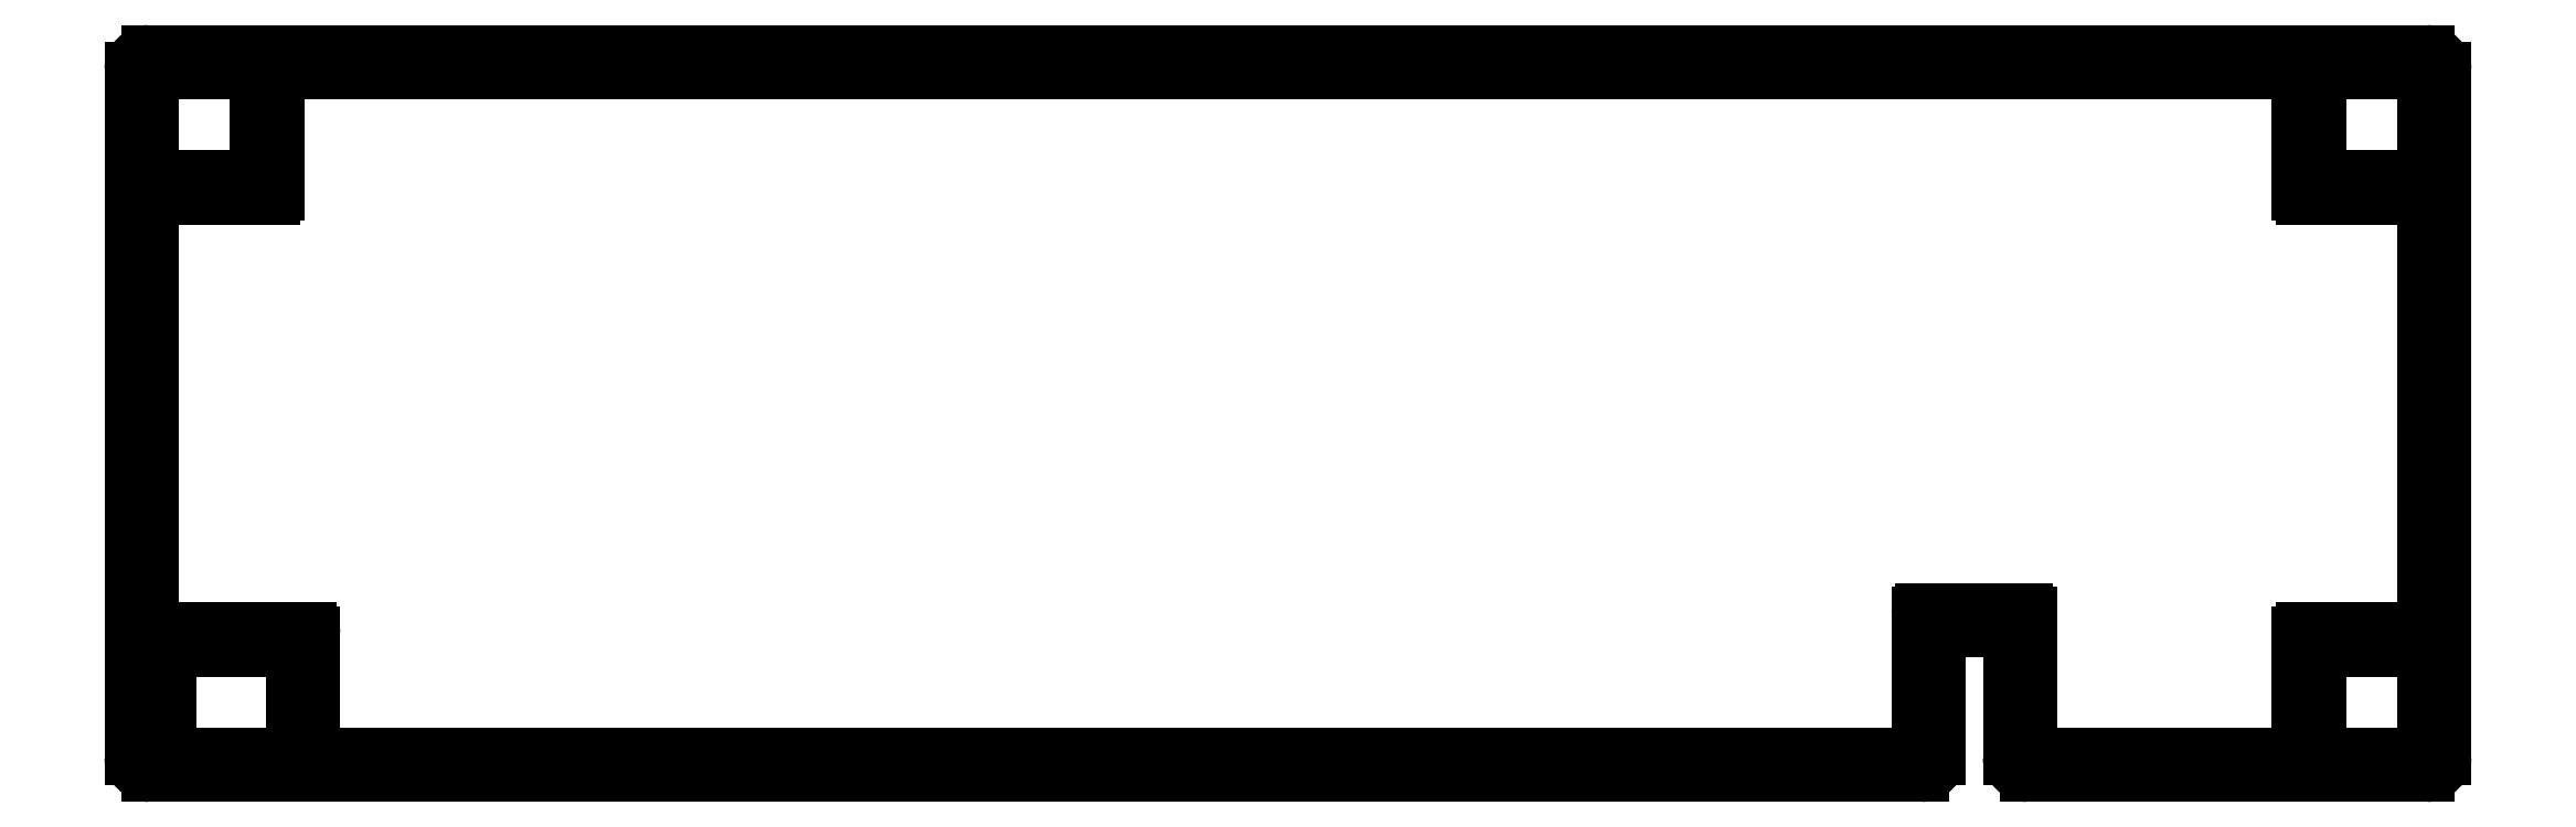
<metadata>
{"format":"dxf","ext":"dxf","renderer":"ezdxf+matplotlib","layout":"modelspace","background":"white","min_lineweight":24,"dpi":150}
</metadata>
<code>
0
SECTION
2
ENTITIES
0
ARC
8
VISIBLE
10
416
20
202.7
40
2.25
50
0
51
90
0
LINE
8
VISIBLE
10
418.2
20
202.7
11
418.2
21
112
0
ARC
8
VISIBLE
10
416
20
112
40
2.25
50
270
51
0
0
LINE
8
VISIBLE
10
363.3
20
109.7
11
416
21
109.7
0
ARC
8
VISIBLE
10
363.3
20
112
40
2.25
50
180
51
270
0
LINE
8
VISIBLE
10
361.1
20
127.5
11
361.1
21
112
0
ARC
8
VISIBLE
10
359.8
20
127.5
40
1.25
50
0
51
90
0
LINE
8
VISIBLE
10
352.8
20
128.8
11
359.8
21
128.8
0
ARC
8
VISIBLE
10
352.8
20
127.5
40
1.25
50
90
51
180
0
LINE
8
VISIBLE
10
351.6
20
112
11
351.6
21
127.5
0
ARC
8
VISIBLE
10
349.3
20
112
40
2.25
50
270
51
0
0
LINE
8
VISIBLE
10
115.7
20
109.7
11
349.3
21
109.7
0
ARC
8
VISIBLE
10
115.7
20
112
40
2.25
50
180
51
270
0
LINE
8
VISIBLE
10
113.4
20
202.7
11
113.4
21
112
0
ARC
8
VISIBLE
10
115.7
20
202.7
40
2.25
50
90
51
180
0
LINE
8
VISIBLE
10
401.7
20
125.8
11
401.7
21
112.8
0
ARC
8
VISIBLE
10
402.2
20
112.8
40
0.5
50
180
51
270
0
LINE
8
VISIBLE
10
402.2
20
112.3
11
415.2
21
112.3
0
ARC
8
VISIBLE
10
415.2
20
112.8
40
0.5
50
270
51
0
0
LINE
8
VISIBLE
10
415.7
20
125.8
11
415.7
21
112.8
0
ARC
8
VISIBLE
10
415.2
20
125.8
40
0.5
50
0
51
90
0
LINE
8
VISIBLE
10
402.2
20
126.3
11
415.2
21
126.3
0
ARC
8
VISIBLE
10
402.2
20
125.8
40
0.5
50
90
51
180
0
ARC
8
VISIBLE
10
134.2
20
112.8
40
0.5
50
270
51
0
0
LINE
8
VISIBLE
10
134.7
20
125.8
11
134.7
21
112.8
0
ARC
8
VISIBLE
10
134.2
20
125.8
40
0.5
50
0
51
90
0
LINE
8
VISIBLE
10
118.8
20
126.3
11
134.2
21
126.3
0
ARC
8
VISIBLE
10
118.8
20
125.8
40
0.5
50
90
51
180
0
LINE
8
VISIBLE
10
118.3
20
125.8
11
118.3
21
112.8
0
ARC
8
VISIBLE
10
118.8
20
112.8
40
0.5
50
180
51
270
0
LINE
8
VISIBLE
10
118.8
20
112.3
11
134.2
21
112.3
0
LINE
8
VISIBLE
10
401.7
20
202
11
401.7
21
189
0
ARC
8
VISIBLE
10
402.2
20
189
40
0.5
50
180
51
270
0
LINE
8
VISIBLE
10
402.2
20
188.5
11
415.2
21
188.5
0
ARC
8
VISIBLE
10
415.2
20
189
40
0.5
50
270
51
0
0
LINE
8
VISIBLE
10
415.7
20
202
11
415.7
21
189
0
ARC
8
VISIBLE
10
415.2
20
202
40
0.5
50
0
51
90
0
LINE
8
VISIBLE
10
402.2
20
202.5
11
415.2
21
202.5
0
ARC
8
VISIBLE
10
402.2
20
202
40
0.5
50
90
51
180
0
LINE
8
VISIBLE
10
116
20
202
11
116
21
189
0
ARC
8
VISIBLE
10
116.5
20
189
40
0.5
50
180
51
270
0
LINE
8
VISIBLE
10
116.5
20
188.5
11
129.5
21
188.5
0
ARC
8
VISIBLE
10
129.5
20
189
40
0.5
50
270
51
0
0
LINE
8
VISIBLE
10
130
20
202
11
130
21
189
0
ARC
8
VISIBLE
10
129.5
20
202
40
0.5
50
0
51
90
0
LINE
8
VISIBLE
10
116.5
20
202.5
11
129.5
21
202.5
0
ARC
8
VISIBLE
10
116.5
20
202
40
0.5
50
90
51
180
0
LINE
8
0
10
115.7
20
205
11
416
21
205
0
ARC
8
0
10
133
20
202
40
0.5
50
90
51
180
0
ARC
8
0
10
132
20
186.4
40
0.5
50
270
51
0
0
ARC
8
0
10
116.5
20
185.4
40
0.5
50
90
51
180
0
ARC
8
0
10
116.5
20
129.3
40
0.5
50
180
51
270
0
ARC
8
0
10
136.7
20
128.3
40
0.5
50
0
51
90
0
ARC
8
0
10
137.7
20
112.8
40
0.5
50
180
51
270
0
ARC
8
0
10
398.7
20
202
40
0.5
50
0
51
90
0
ARC
8
0
10
399.7
20
186.4
40
0.5
50
180
51
270
0
ARC
8
0
10
415.2
20
185.4
40
0.5
50
0
51
90
0
ARC
8
0
10
415.2
20
129.3
40
0.5
50
270
51
0
0
ARC
8
0
10
399.7
20
128.3
40
0.5
50
90
51
180
0
ARC
8
0
10
398.7
20
112.8
40
0.5
50
270
51
0
0
ARC
8
0
10
364.1
20
112.8
40
0.5
50
180
51
270
0
ARC
8
0
10
363.1
20
130.8
40
0.5
50
0
51
90
0
ARC
8
0
10
349.5
20
130.8
40
0.5
50
90
51
180
0
ARC
8
0
10
348.5
20
112.8
40
0.5
50
270
51
0
0
LINE
8
0
10
133
20
202.5
11
398.7
21
202.5
0
LINE
8
0
10
399.2
20
202
11
399.2
21
186.4
0
LINE
8
0
10
415.2
20
185.9
11
399.7
21
185.9
0
LINE
8
0
10
415.7
20
185.4
11
415.7
21
129.3
0
LINE
8
0
10
399.7
20
128.8
11
415.2
21
128.8
0
LINE
8
0
10
399.2
20
128.3
11
399.2
21
112.8
0
LINE
8
0
10
398.7
20
112.3
11
364.1
21
112.3
0
LINE
8
0
10
363.6
20
112.8
11
363.6
21
130.8
0
LINE
8
0
10
363.1
20
131.3
11
349.5
21
131.3
0
LINE
8
0
10
349
20
130.8
11
349
21
112.8
0
LINE
8
0
10
348.5
20
112.3
11
137.7
21
112.3
0
LINE
8
0
10
137.2
20
112.8
11
137.2
21
128.3
0
LINE
8
0
10
136.7
20
128.8
11
116.5
21
128.8
0
LINE
8
0
10
116
20
129.3
11
116
21
185.4
0
LINE
8
0
10
116.5
20
185.9
11
132
21
185.9
0
LINE
8
0
10
132.5
20
186.4
11
132.5
21
202
0
ENDSEC
0
EOF

</code>
